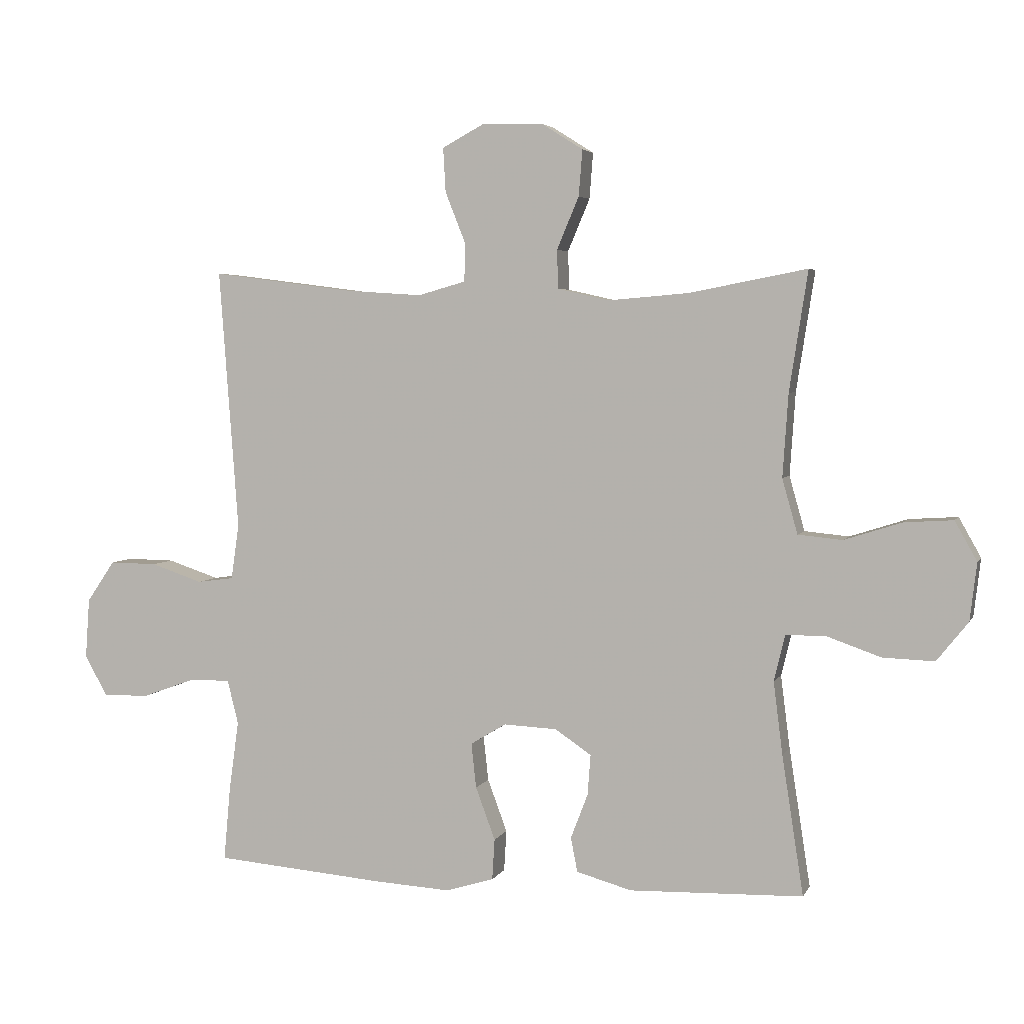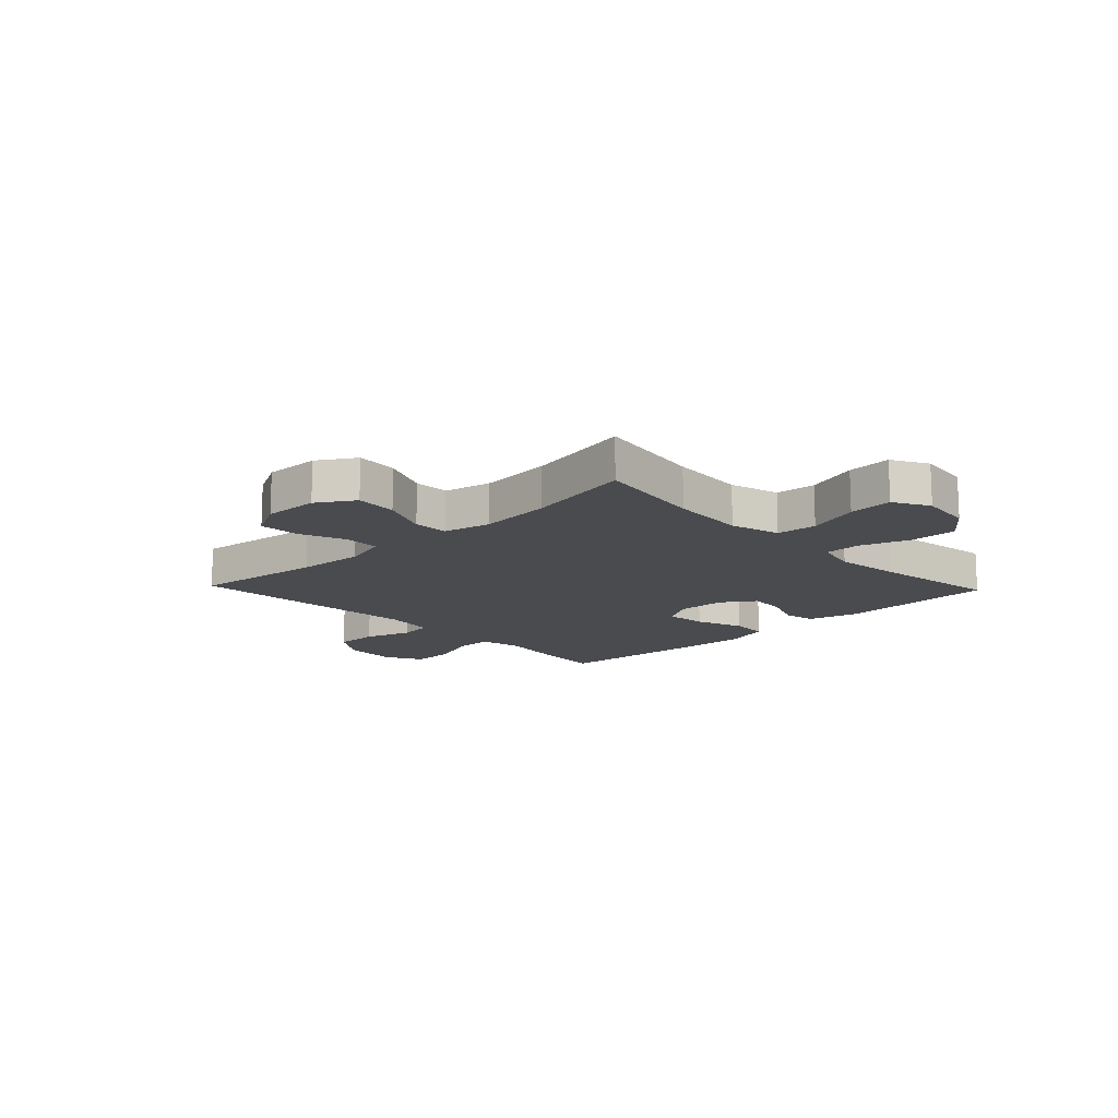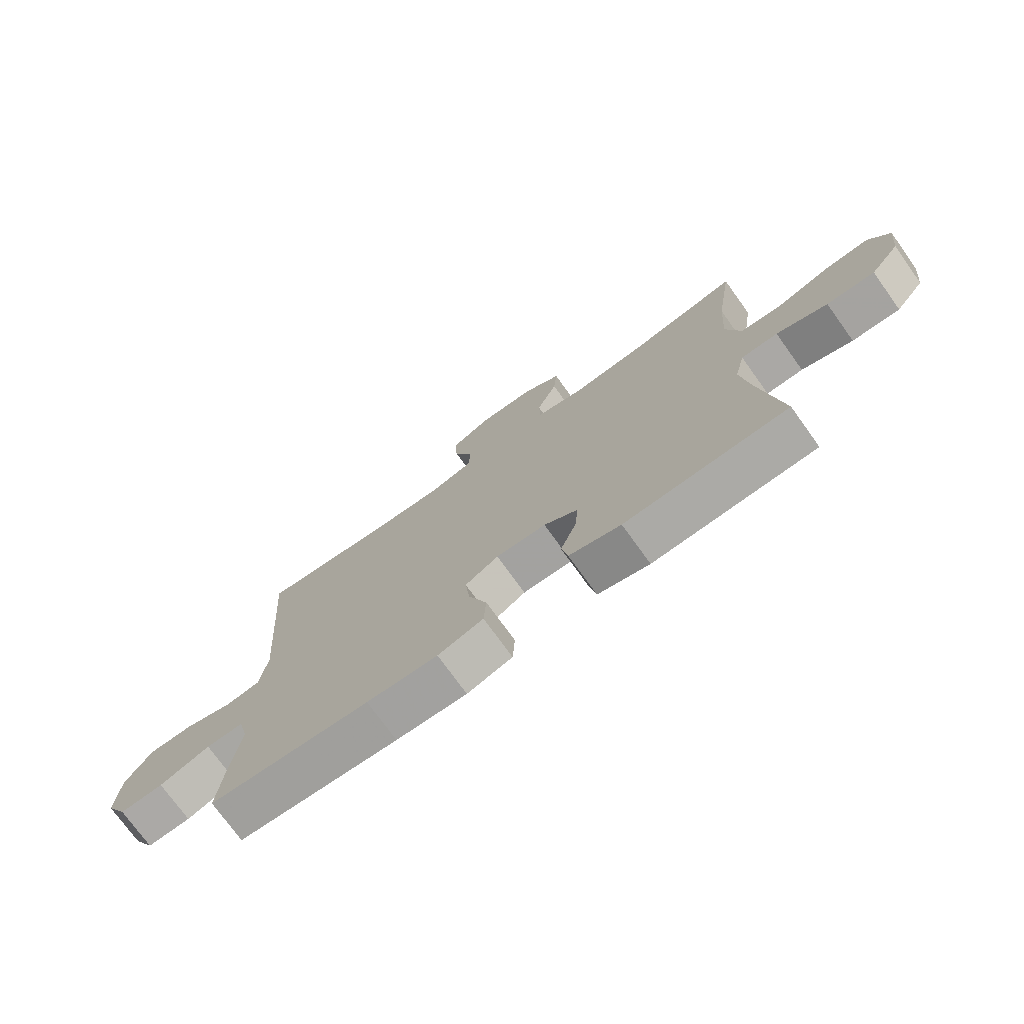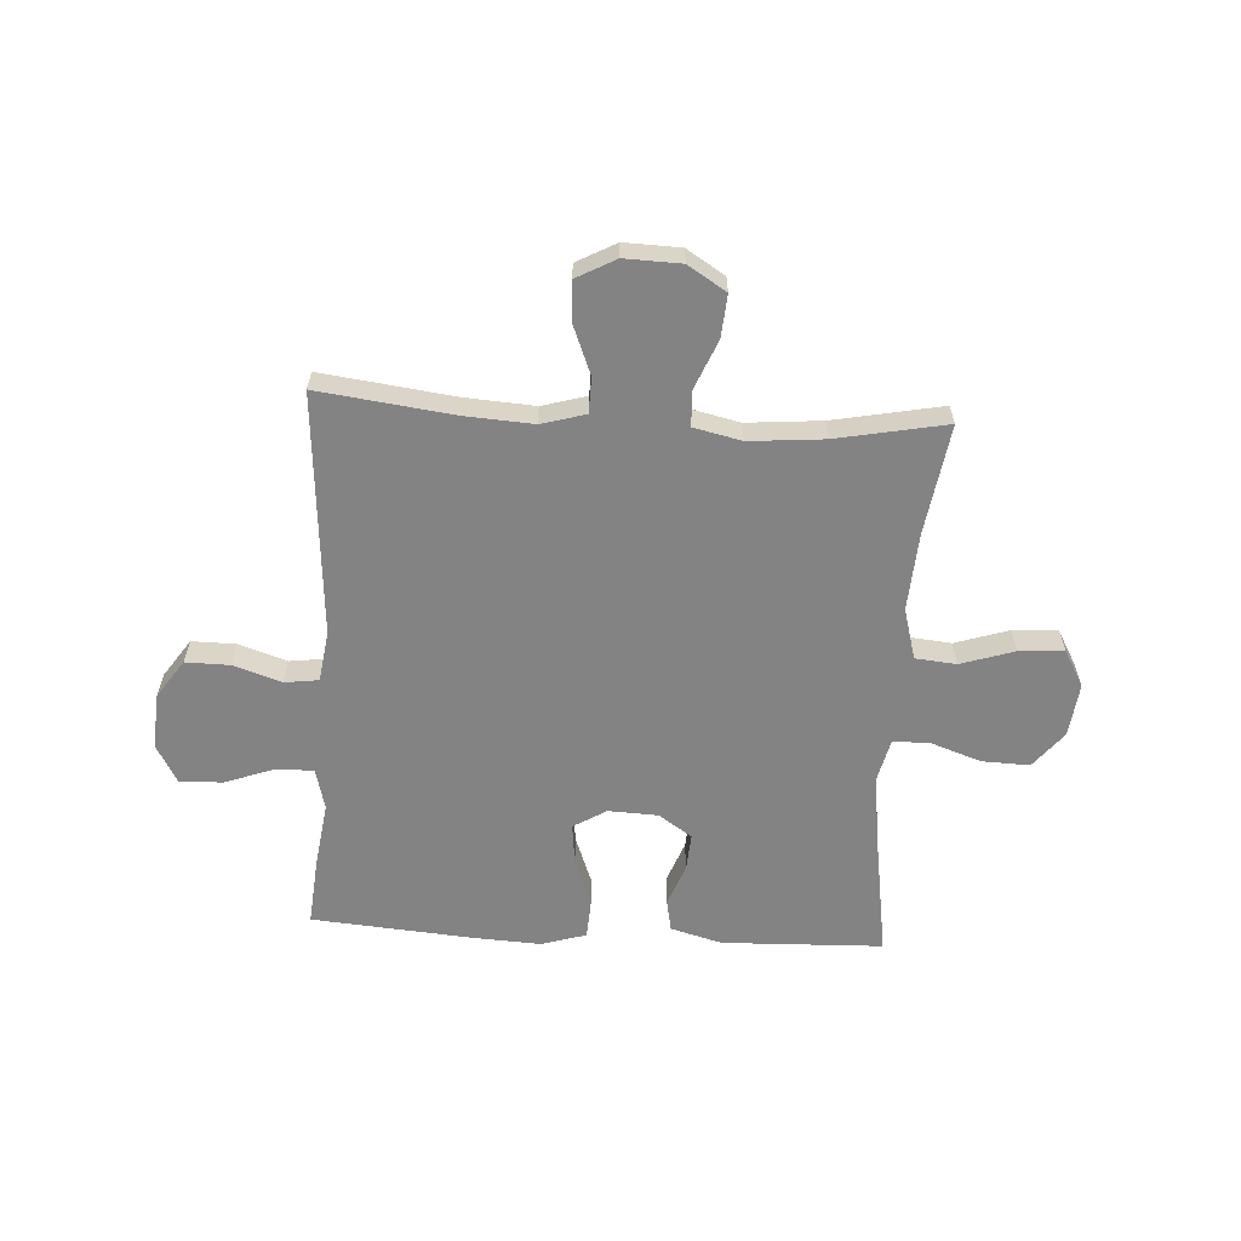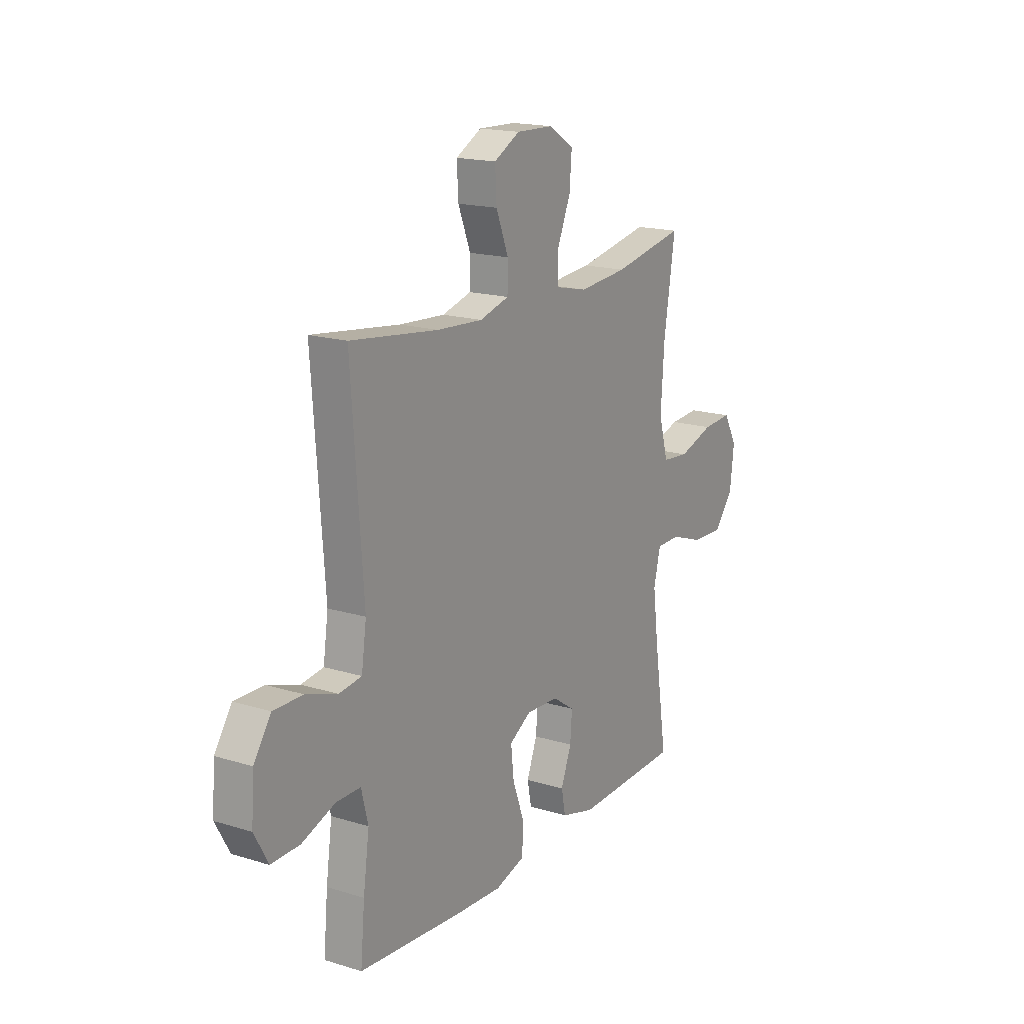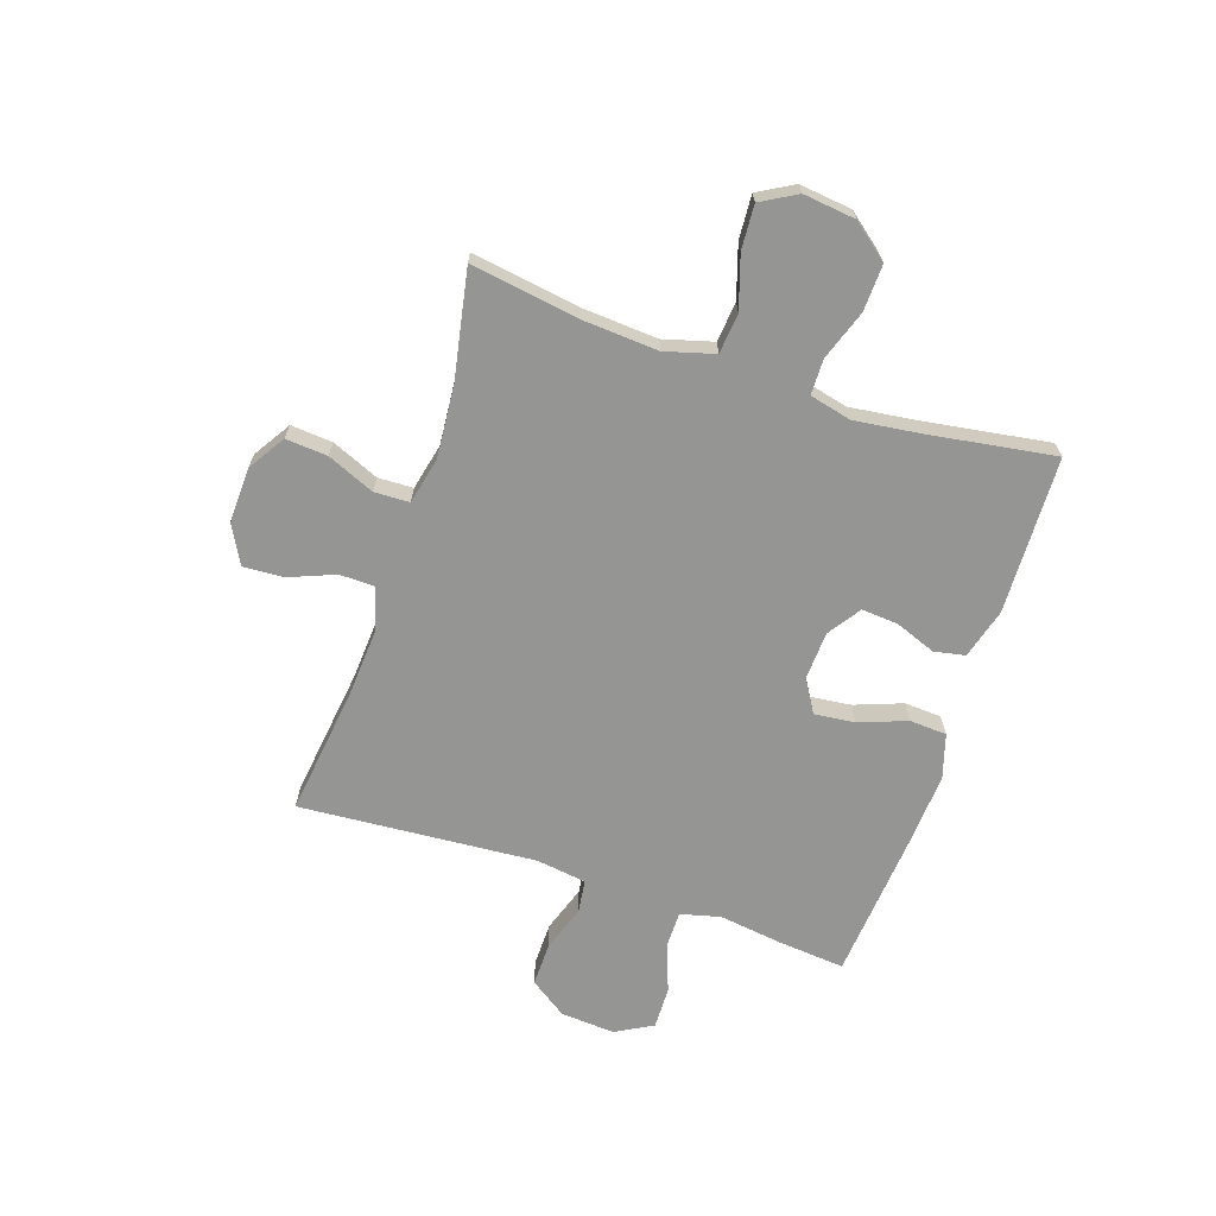
<metadata>
{"format":"obj","ext":"obj","renderer":"f3d","projection":"perspective","resolution":1024,"background":"white","views":[{"elev":4.2,"azim":16.2,"up":"+Z"},{"elev":-14.2,"azim":43.6,"up":"+Y"},{"elev":-74.5,"azim":35.7,"up":"+Z"},{"elev":-61.1,"azim":-3.3,"up":"+Y"},{"elev":17.4,"azim":-58.6,"up":"+Z"},{"elev":-67.4,"azim":71.5,"up":"+Y"}]}
</metadata>
<code>
v -0.5 0.07 0.5
v -0.266 0.07 0.47
v -0.144 0.07 0.462
v -0.066 0.07 0.484
v -0.065 0.07 0.547
v -0.098 0.07 0.63
v -0.102 0.07 0.702
v -0.033 0.07 0.739
v 0.066 0.07 0.736
v 0.133 0.07 0.694
v 0.127 0.07 0.619
v 0.091 0.07 0.534
v 0.093 0.07 0.471
v 0.177 0.07 0.452
v 0.308 0.07 0.463
v 0.5 0.07 0.5
v 0.47 0.07 0.305
v 0.461 0.07 0.17
v 0.486 0.07 0.081
v 0.558 0.07 0.074
v 0.652 0.07 0.104
v 0.731 0.07 0.109
v 0.767 0.07 0.045
v 0.756 0.07 -0.049
v 0.705 0.07 -0.113
v 0.621 0.07 -0.11
v 0.532 0.07 -0.079
v 0.468 0.07 -0.08
v 0.45 0.07 -0.155
v 0.465 0.07 -0.273
v 0.5 0.07 -0.5
v 0.217 0.07 -0.509
v 0.127 0.07 -0.484
v 0.116 0.07 -0.428
v 0.144 0.07 -0.355
v 0.149 0.07 -0.289
v 0.09 0.07 -0.249
v 0.003 0.07 -0.245
v -0.055 0.07 -0.28
v -0.047 0.07 -0.353
v -0.015 0.07 -0.439
v -0.019 0.07 -0.506
v -0.098 0.07 -0.53
v -0.221 0.07 -0.523
v -0.5 0.07 -0.5
v -0.489 0.07 -0.379
v -0.473 0.07 -0.265
v -0.491 0.07 -0.193
v -0.556 0.07 -0.193
v -0.644 0.07 -0.225
v -0.72 0.07 -0.227
v -0.757 0.07 -0.16
v -0.75 0.07 -0.062
v -0.704 0.07 0.005
v -0.626 0.07 0.004
v -0.542 0.07 -0.024
v -0.482 0.07 -0.016
v -0.469 0.07 0.074
v -0.5 0 0.5
v -0.266 0 0.47
v -0.144 0 0.462
v -0.066 0 0.484
v -0.065 0 0.547
v -0.098 0 0.63
v -0.102 0 0.702
v -0.033 0 0.739
v 0.066 0 0.736
v 0.133 0 0.694
v 0.127 0 0.619
v 0.091 0 0.534
v 0.093 0 0.471
v 0.177 0 0.452
v 0.308 0 0.463
v 0.5 0 0.5
v 0.47 0 0.305
v 0.461 0 0.17
v 0.486 0 0.081
v 0.558 0 0.074
v 0.652 0 0.104
v 0.731 0 0.109
v 0.767 0 0.045
v 0.756 0 -0.049
v 0.705 0 -0.113
v 0.621 0 -0.11
v 0.532 0 -0.079
v 0.468 0 -0.08
v 0.45 0 -0.155
v 0.465 0 -0.273
v 0.5 0 -0.5
v 0.217 0 -0.509
v 0.127 0 -0.484
v 0.116 0 -0.428
v 0.144 0 -0.355
v 0.149 0 -0.289
v 0.09 0 -0.249
v 0.003 0 -0.245
v -0.055 0 -0.28
v -0.047 0 -0.353
v -0.015 0 -0.439
v -0.019 0 -0.506
v -0.098 0 -0.53
v -0.221 0 -0.523
v -0.5 0 -0.5
v -0.489 0 -0.379
v -0.473 0 -0.265
v -0.491 0 -0.193
v -0.556 0 -0.193
v -0.644 0 -0.225
v -0.72 0 -0.227
v -0.757 0 -0.16
v -0.75 0 -0.062
v -0.704 0 0.005
v -0.626 0 0.004
v -0.542 0 -0.024
v -0.482 0 -0.016
v -0.469 0 0.074
f 53 54 55 56
f 53 56 57
f 52 53 57
f 49 50 51 52
f 48 49 52 57
f 47 48 57 58
f 45 46 47
f 44 45 47
f 43 44 47 58
f 40 41 42 43
f 39 40 43 58
f 32 33 34 35
f 30 31 32 35
f 29 30 35 36
f 28 29 36 37
f 24 25 26 27
f 24 27 28
f 23 24 28
f 20 21 22 23
f 19 20 23 28
f 18 19 28 37
f 15 16 17
f 14 15 17 18
f 13 14 18 37
f 9 10 11 12
f 5 6 7 8
f 4 5 8 9
f 39 58 1 2
f 38 39 2 3
f 37 38 3 4
f 12 13 37
f 4 9 12 37
f 114 113 112 111
f 115 114 111
f 115 111 110
f 110 109 108 107
f 115 110 107 106
f 116 115 106 105
f 105 104 103
f 105 103 102
f 116 105 102 101
f 101 100 99 98
f 116 101 98 97
f 93 92 91 90
f 93 90 89 88
f 94 93 88 87
f 95 94 87 86
f 85 84 83 82
f 86 85 82
f 86 82 81
f 81 80 79 78
f 86 81 78 77
f 95 86 77 76
f 75 74 73
f 76 75 73 72
f 95 76 72 71
f 70 69 68 67
f 66 65 64 63
f 67 66 63 62
f 60 59 116 97
f 61 60 97 96
f 62 61 96 95
f 95 71 70
f 95 70 67 62
f 1 59 60 2
f 2 60 61 3
f 3 61 62 4
f 4 62 63 5
f 5 63 64 6
f 6 64 65 7
f 7 65 66 8
f 8 66 67 9
f 9 67 68 10
f 10 68 69 11
f 11 69 70 12
f 12 70 71 13
f 13 71 72 14
f 14 72 73 15
f 15 73 74 16
f 16 74 75 17
f 17 75 76 18
f 18 76 77 19
f 19 77 78 20
f 20 78 79 21
f 21 79 80 22
f 22 80 81 23
f 23 81 82 24
f 24 82 83 25
f 25 83 84 26
f 26 84 85 27
f 27 85 86 28
f 28 86 87 29
f 29 87 88 30
f 30 88 89 31
f 31 89 90 32
f 32 90 91 33
f 33 91 92 34
f 34 92 93 35
f 35 93 94 36
f 36 94 95 37
f 37 95 96 38
f 38 96 97 39
f 39 97 98 40
f 40 98 99 41
f 41 99 100 42
f 42 100 101 43
f 43 101 102 44
f 44 102 103 45
f 45 103 104 46
f 46 104 105 47
f 47 105 106 48
f 48 106 107 49
f 49 107 108 50
f 50 108 109 51
f 51 109 110 52
f 52 110 111 53
f 53 111 112 54
f 54 112 113 55
f 55 113 114 56
f 56 114 115 57
f 57 115 116 58
f 58 116 59 1

</code>
